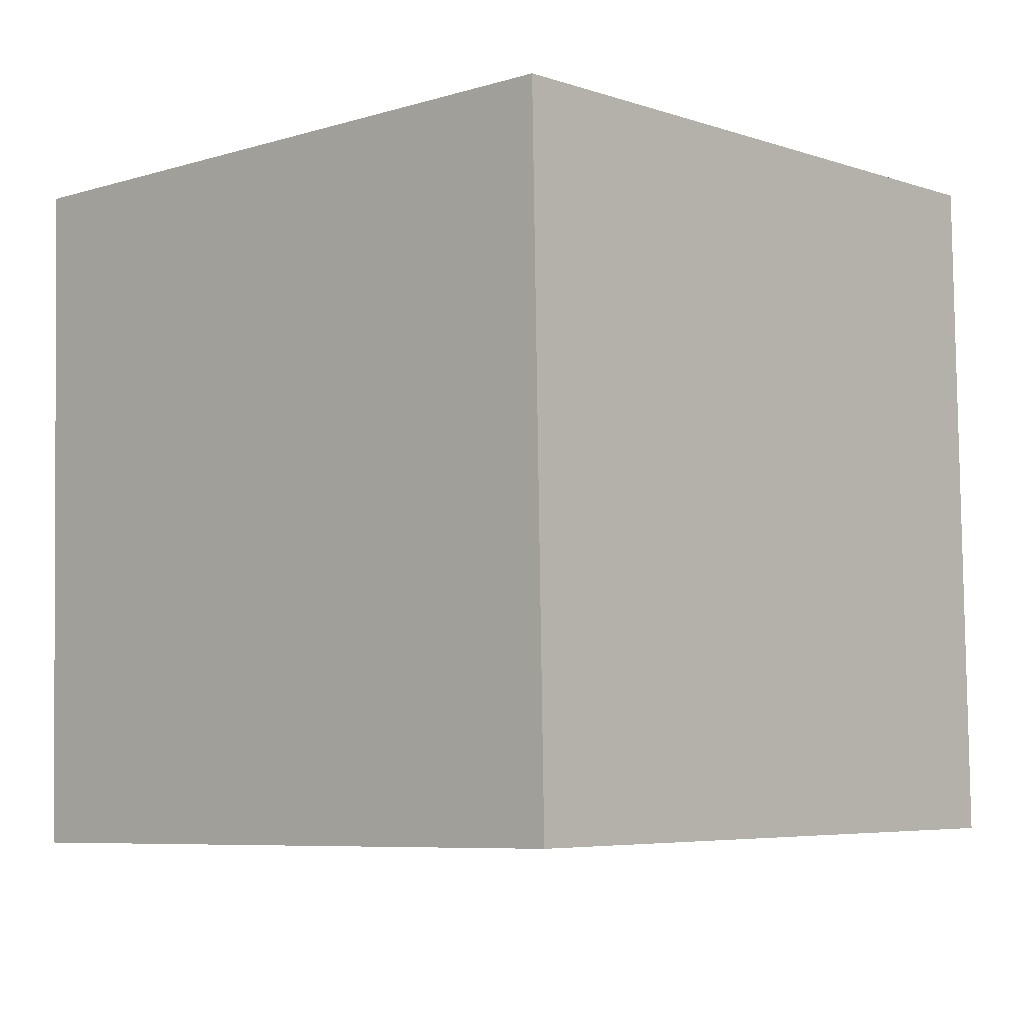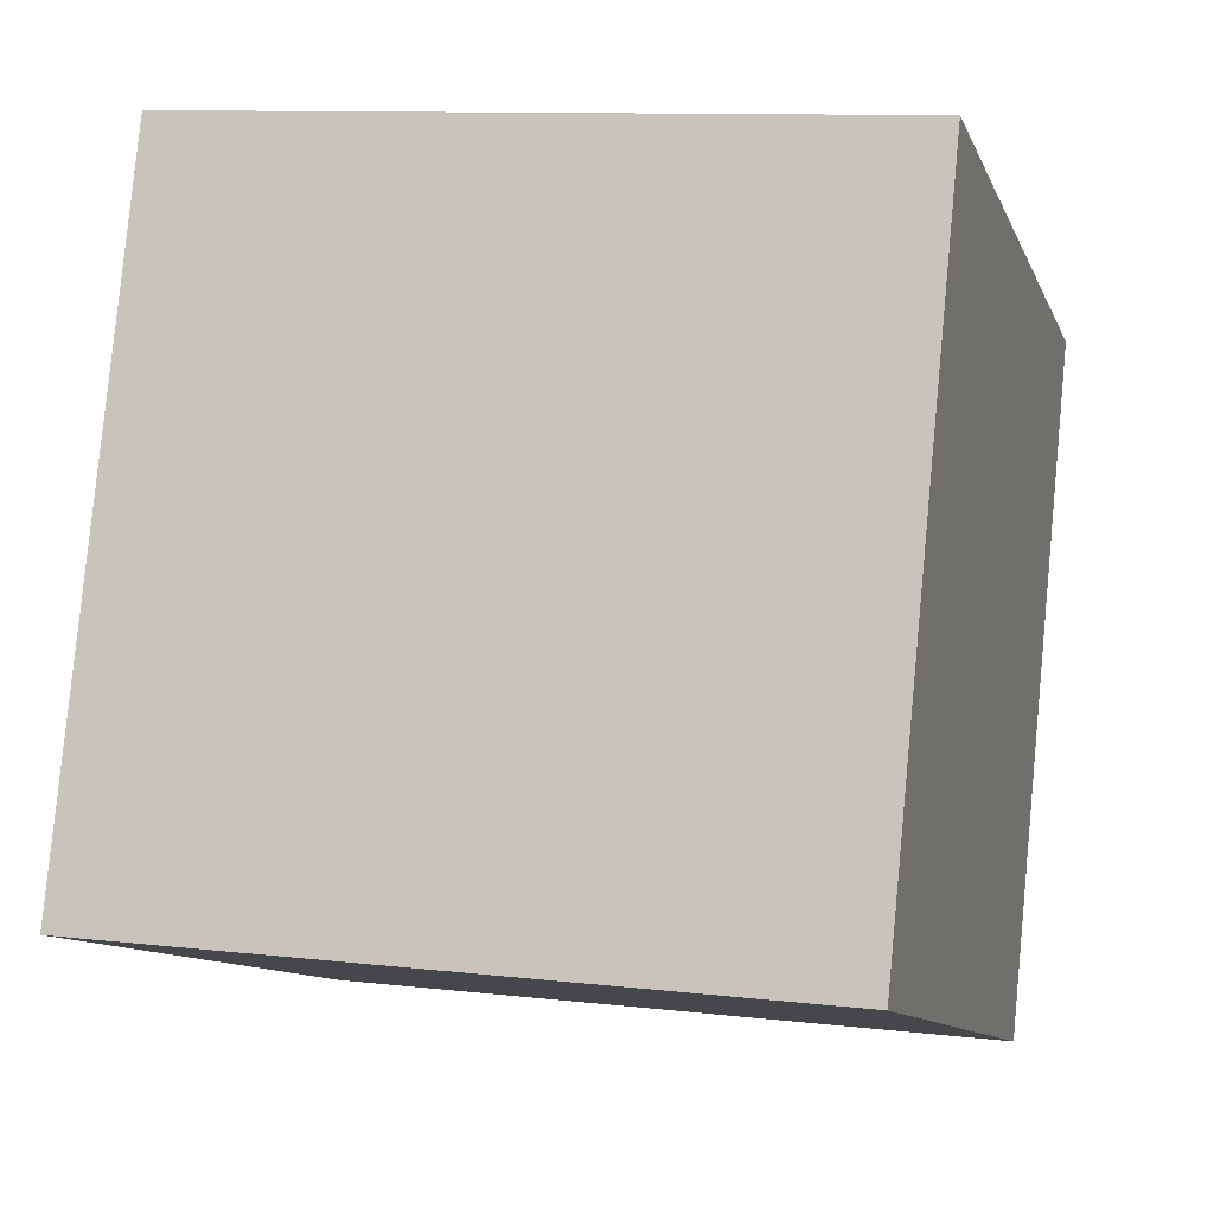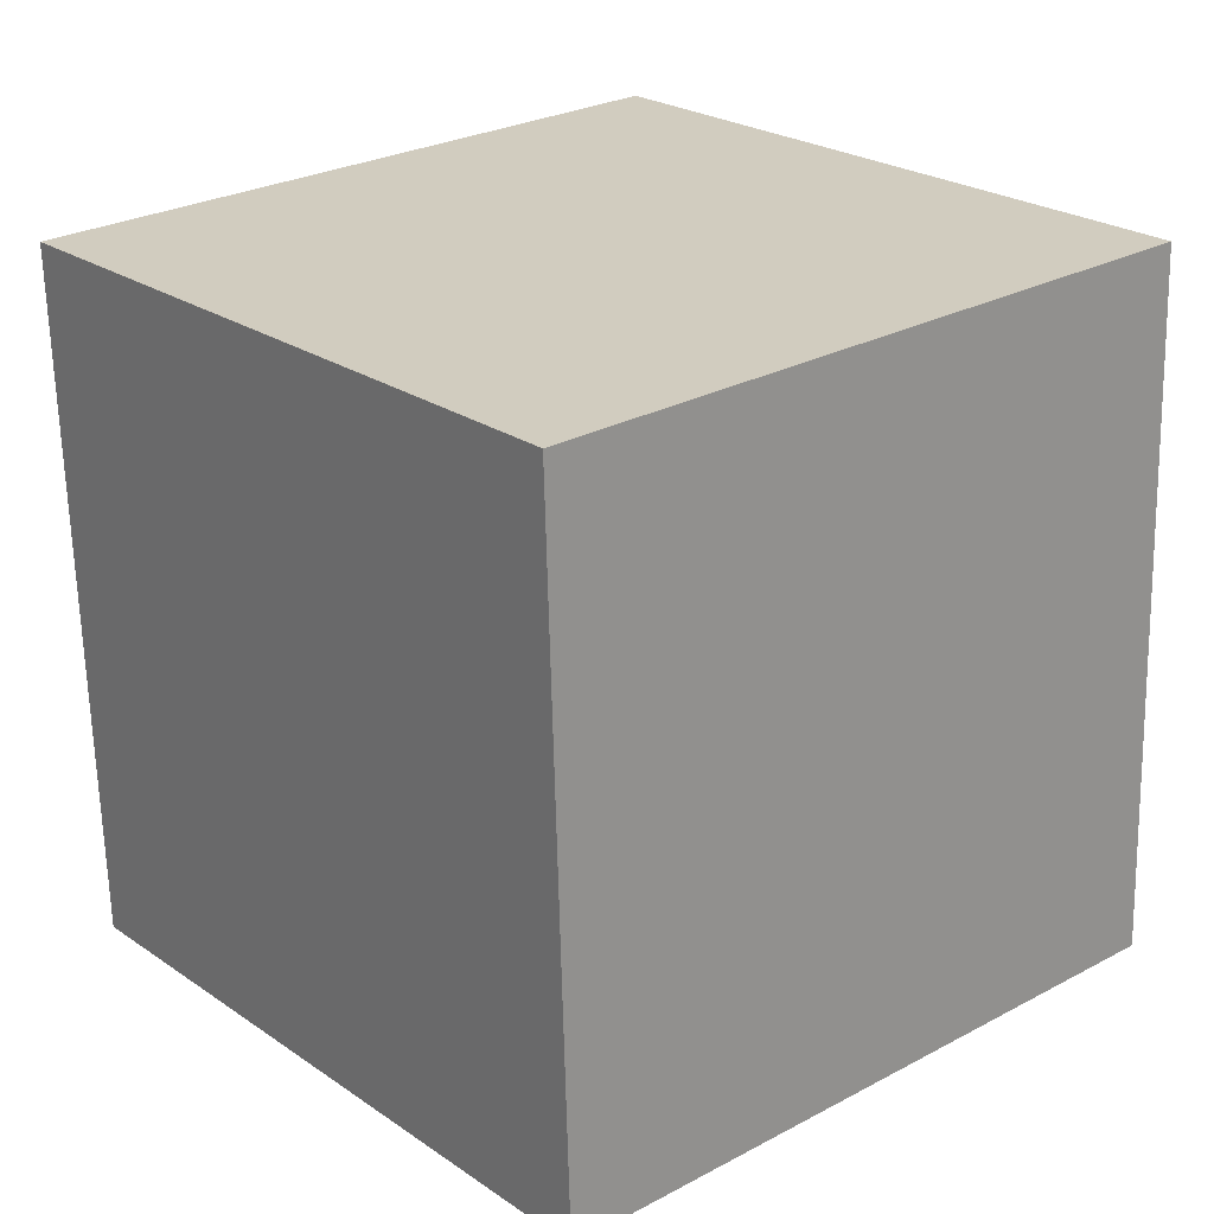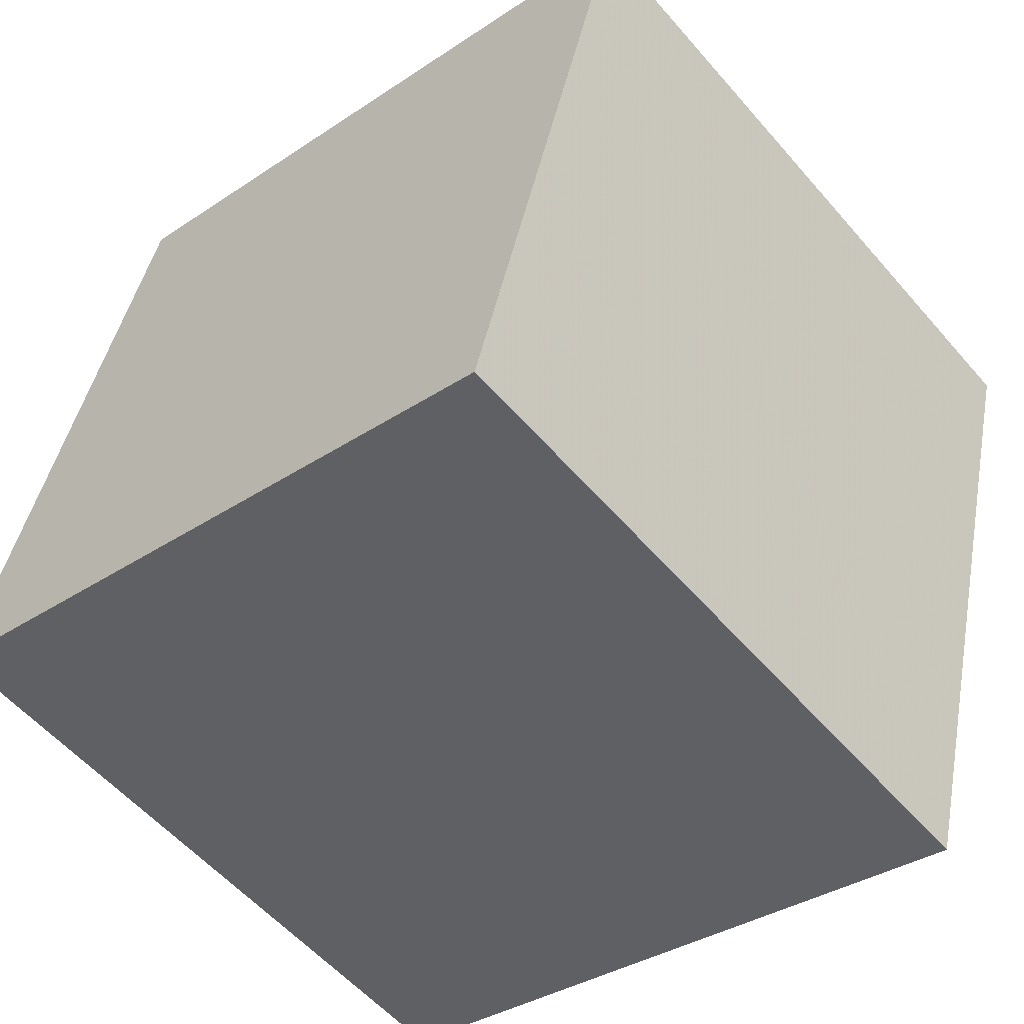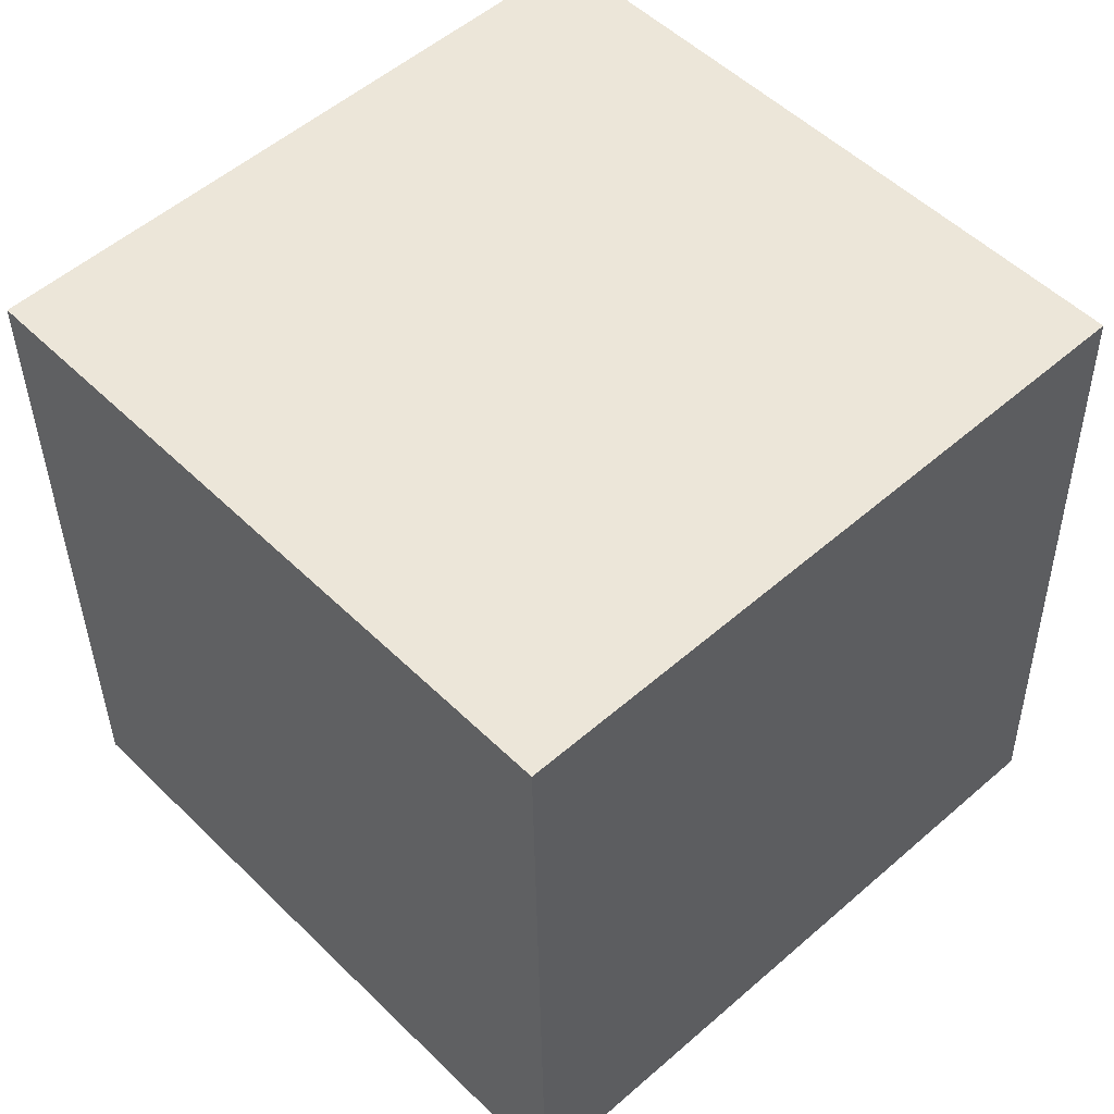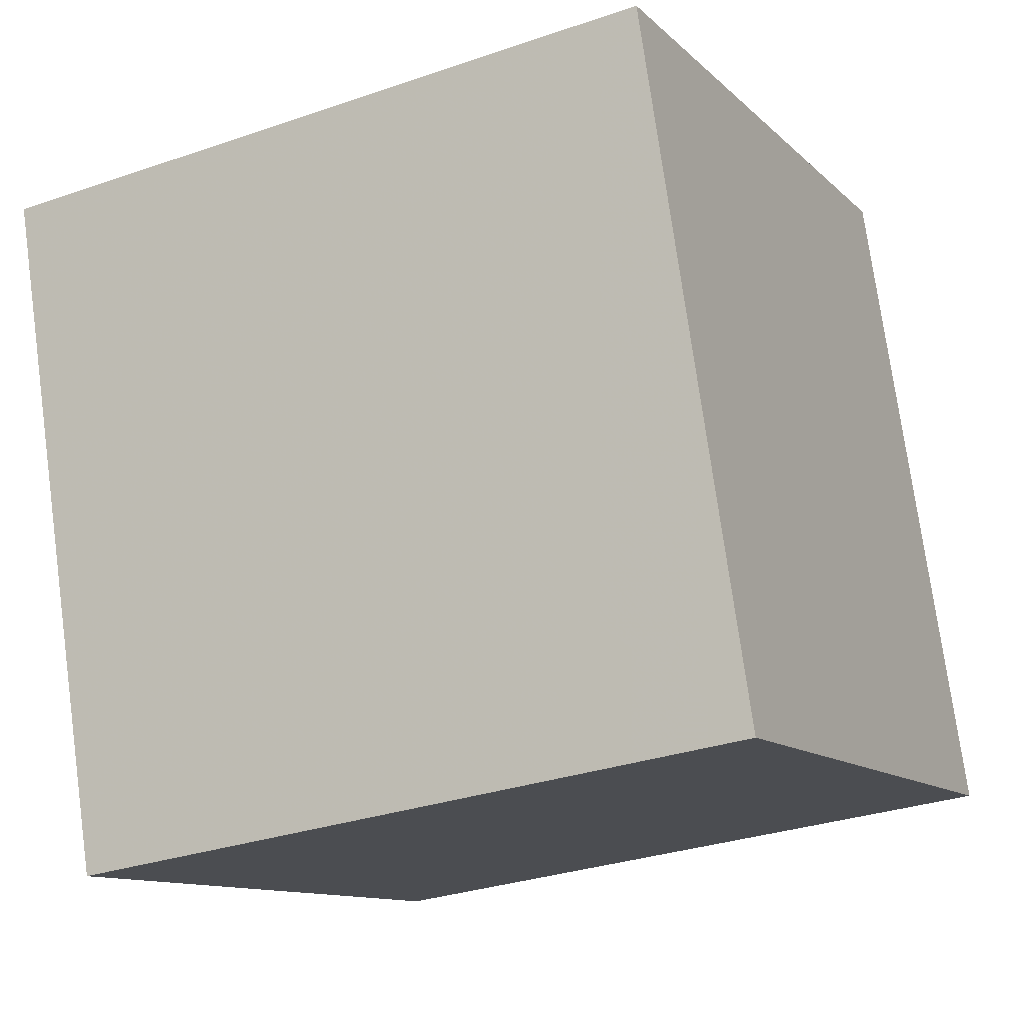
<metadata>
{"format":"obj","ext":"obj","renderer":"f3d","projection":"perspective","resolution":1024,"background":"white","views":[{"elev":-4.6,"azim":146.9,"up":"+Y"},{"elev":5.0,"azim":-73.8,"up":"+Z"},{"elev":23.7,"azim":64.0,"up":"+Y"},{"elev":-36.7,"azim":-47.9,"up":"+Z"},{"elev":53.3,"azim":151.4,"up":"+Y"},{"elev":-27.1,"azim":116.5,"up":"+Z"}]}
</metadata>
<code>
v -7.613 -4.747 -9.513
v -5.089 -5.007 0.1595
v -7.616 5.249 -9.244
v -5.092 4.989 0.429
v 2.063 -4.677 -12.04
v 4.587 -4.937 -2.364
v 2.061 5.32 -11.77
v 4.585 5.059 -2.094
f 2 4 1
f 5 2 1
f 1 4 3
f 3 5 1
f 2 8 4
f 6 2 5
f 6 8 2
f 4 8 3
f 7 5 3
f 3 8 7
f 7 6 5
f 8 6 7

</code>
